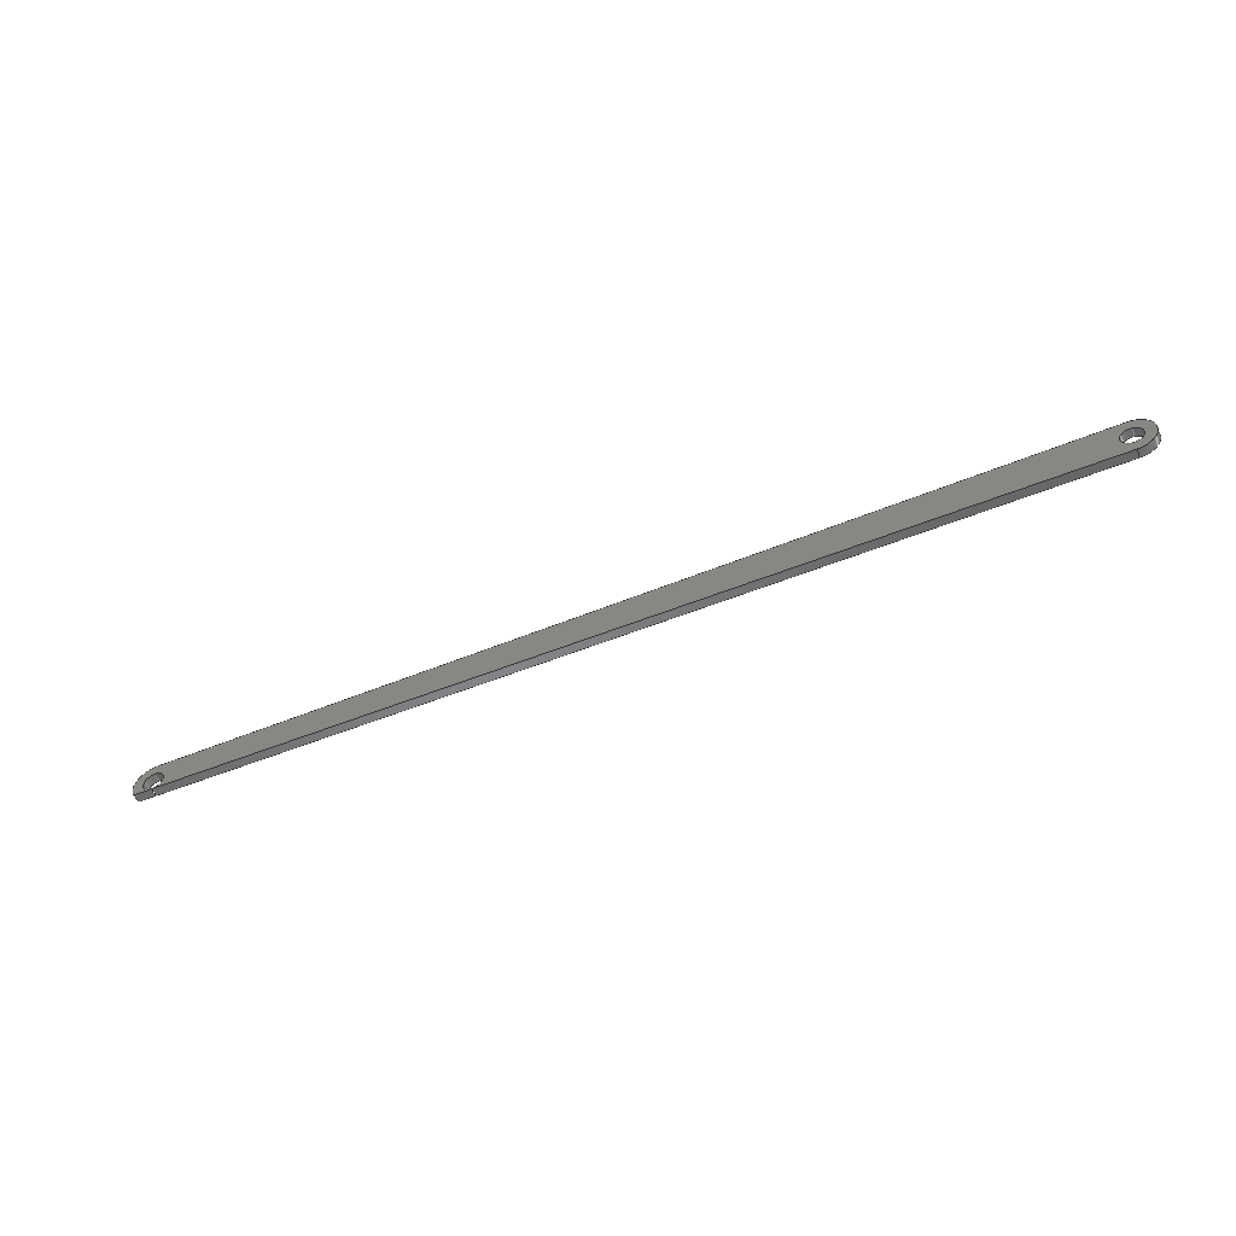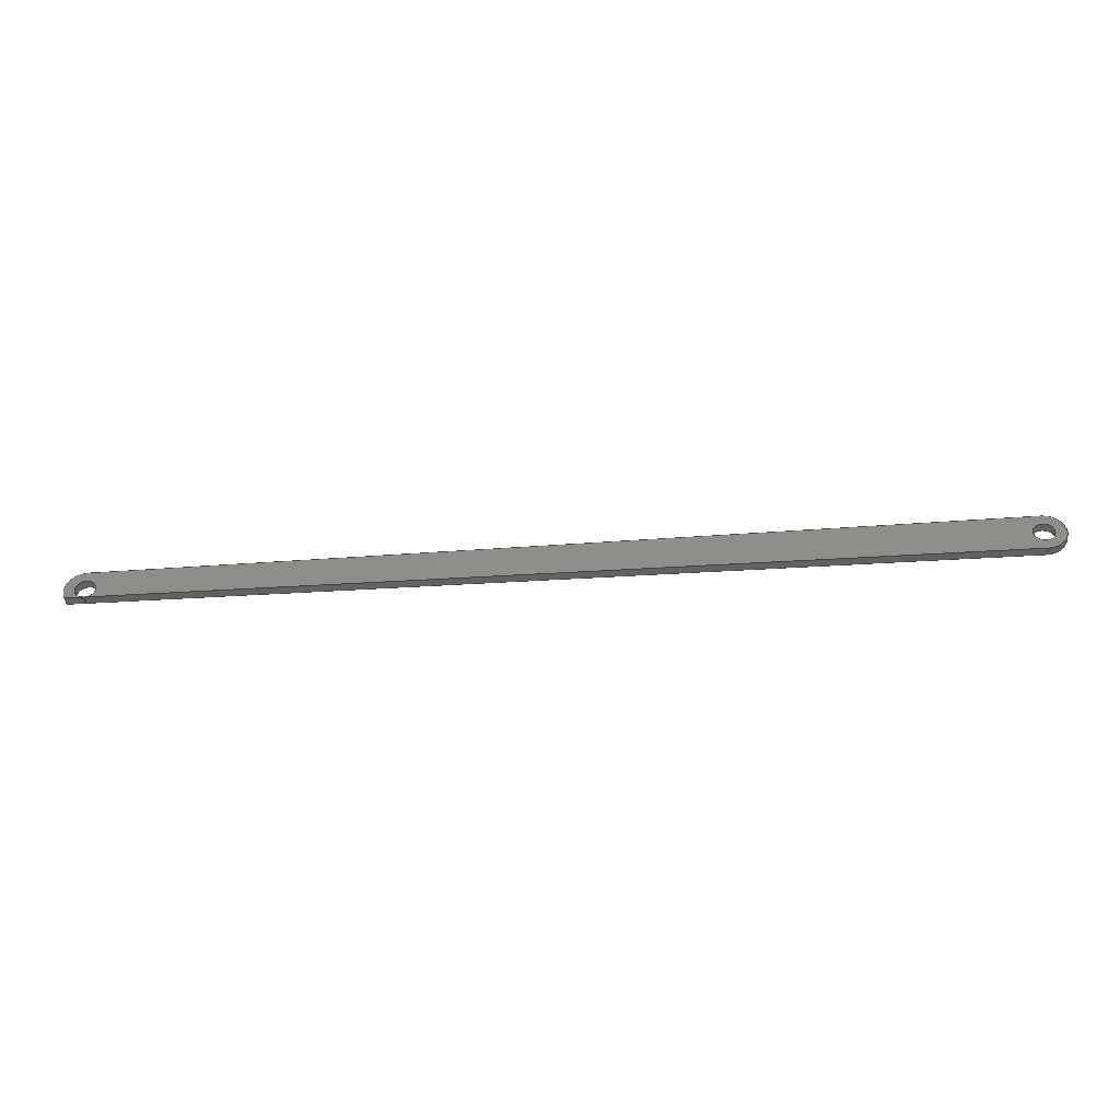
<metadata>
{"format":"step","ext":"step","renderer":"f3d","projection":"perspective","resolution":1024,"background":"white","views":[{"elev":-54.2,"azim":-156.9,"up":"+Z"},{"elev":-44.2,"azim":-175.8,"up":"+Z"}]}
</metadata>
<code>
ISO-10303-21;
DATA;
#1=MECHANICAL_DESIGN_GEOMETRIC_PRESENTATION_REPRESENTATION('',(#4),#285);
#2=SHAPE_REPRESENTATION_RELATIONSHIP('SRR','None',#292,#3);
#3=ADVANCED_BREP_SHAPE_REPRESENTATION('',(#5),#284);
#4=STYLED_ITEM('',(#302),#5);
#5=MANIFOLD_SOLID_BREP('Body1',#157);
#6=FACE_BOUND('',#30,.T.);
#7=FACE_BOUND('',#32,.T.);
#8=PLANE('',#174);
#9=PLANE('',#178);
#10=PLANE('',#182);
#11=PLANE('',#186);
#12=PLANE('',#187);
#13=FACE_OUTER_BOUND('',#22,.T.);
#14=FACE_OUTER_BOUND('',#23,.T.);
#15=FACE_OUTER_BOUND('',#24,.T.);
#16=FACE_OUTER_BOUND('',#25,.T.);
#17=FACE_OUTER_BOUND('',#26,.T.);
#18=FACE_OUTER_BOUND('',#27,.T.);
#19=FACE_OUTER_BOUND('',#28,.T.);
#20=FACE_OUTER_BOUND('',#29,.T.);
#21=FACE_OUTER_BOUND('',#31,.T.);
#22=EDGE_LOOP('',(#102,#103,#104,#105));
#23=EDGE_LOOP('',(#106,#107,#108,#109));
#24=EDGE_LOOP('',(#110,#111,#112,#113));
#25=EDGE_LOOP('',(#114,#115,#116,#117));
#26=EDGE_LOOP('',(#118,#119,#120,#121));
#27=EDGE_LOOP('',(#122,#123,#124,#125));
#28=EDGE_LOOP('',(#126,#127,#128,#129));
#29=EDGE_LOOP('',(#130,#131,#132,#133,#134,#135));
#30=EDGE_LOOP('',(#136));
#31=EDGE_LOOP('',(#137,#138,#139,#140,#141,#142));
#32=EDGE_LOOP('',(#143));
#33=LINE('',#242,#46);
#34=LINE('',#247,#47);
#35=LINE('',#249,#48);
#36=LINE('',#251,#49);
#37=LINE('',#252,#50);
#38=LINE('',#258,#51);
#39=LINE('',#261,#52);
#40=LINE('',#263,#53);
#41=LINE('',#264,#54);
#42=LINE('',#270,#55);
#43=LINE('',#273,#56);
#44=LINE('',#275,#57);
#45=LINE('',#276,#58);
#46=VECTOR('',#194,1.25);
#47=VECTOR('',#199,1);
#48=VECTOR('',#200,1);
#49=VECTOR('',#201,1);
#50=VECTOR('',#202,1);
#51=VECTOR('',#209,1);
#52=VECTOR('',#212,1);
#53=VECTOR('',#213,1);
#54=VECTOR('',#214,1);
#55=VECTOR('',#221,1);
#56=VECTOR('',#224,1);
#57=VECTOR('',#225,1);
#58=VECTOR('',#226,1);
#59=CIRCLE('',#172,1.25);
#60=CIRCLE('',#173,1.25);
#61=CIRCLE('',#176,2.5);
#62=CIRCLE('',#177,2.5);
#63=CIRCLE('',#180,2.5);
#64=CIRCLE('',#181,2.5);
#65=CIRCLE('',#184,1.25);
#66=CIRCLE('',#185,1.25);
#67=VERTEX_POINT('',#239);
#68=VERTEX_POINT('',#241);
#69=VERTEX_POINT('',#245);
#70=VERTEX_POINT('',#246);
#71=VERTEX_POINT('',#248);
#72=VERTEX_POINT('',#250);
#73=VERTEX_POINT('',#254);
#74=VERTEX_POINT('',#256);
#75=VERTEX_POINT('',#260);
#76=VERTEX_POINT('',#262);
#77=VERTEX_POINT('',#266);
#78=VERTEX_POINT('',#268);
#79=VERTEX_POINT('',#272);
#80=VERTEX_POINT('',#274);
#81=EDGE_CURVE('',#67,#67,#59,.T.);
#82=EDGE_CURVE('',#67,#68,#33,.T.);
#83=EDGE_CURVE('',#68,#68,#60,.T.);
#84=EDGE_CURVE('',#69,#70,#34,.T.);
#85=EDGE_CURVE('',#69,#71,#35,.T.);
#86=EDGE_CURVE('',#72,#71,#36,.T.);
#87=EDGE_CURVE('',#70,#72,#37,.T.);
#88=EDGE_CURVE('',#73,#70,#61,.T.);
#89=EDGE_CURVE('',#74,#72,#62,.T.);
#90=EDGE_CURVE('',#73,#74,#38,.T.);
#91=EDGE_CURVE('',#75,#73,#39,.T.);
#92=EDGE_CURVE('',#76,#74,#40,.T.);
#93=EDGE_CURVE('',#75,#76,#41,.T.);
#94=EDGE_CURVE('',#77,#75,#63,.T.);
#95=EDGE_CURVE('',#78,#76,#64,.T.);
#96=EDGE_CURVE('',#77,#78,#42,.T.);
#97=EDGE_CURVE('',#77,#79,#43,.T.);
#98=EDGE_CURVE('',#80,#78,#44,.T.);
#99=EDGE_CURVE('',#79,#80,#45,.T.);
#100=EDGE_CURVE('',#69,#79,#65,.T.);
#101=EDGE_CURVE('',#71,#80,#66,.T.);
#102=ORIENTED_EDGE('',*,*,#81,.F.);
#103=ORIENTED_EDGE('',*,*,#82,.T.);
#104=ORIENTED_EDGE('',*,*,#83,.T.);
#105=ORIENTED_EDGE('',*,*,#82,.F.);
#106=ORIENTED_EDGE('',*,*,#84,.F.);
#107=ORIENTED_EDGE('',*,*,#85,.T.);
#108=ORIENTED_EDGE('',*,*,#86,.F.);
#109=ORIENTED_EDGE('',*,*,#87,.F.);
#110=ORIENTED_EDGE('',*,*,#88,.T.);
#111=ORIENTED_EDGE('',*,*,#87,.T.);
#112=ORIENTED_EDGE('',*,*,#89,.F.);
#113=ORIENTED_EDGE('',*,*,#90,.F.);
#114=ORIENTED_EDGE('',*,*,#91,.T.);
#115=ORIENTED_EDGE('',*,*,#90,.T.);
#116=ORIENTED_EDGE('',*,*,#92,.F.);
#117=ORIENTED_EDGE('',*,*,#93,.F.);
#118=ORIENTED_EDGE('',*,*,#94,.T.);
#119=ORIENTED_EDGE('',*,*,#93,.T.);
#120=ORIENTED_EDGE('',*,*,#95,.F.);
#121=ORIENTED_EDGE('',*,*,#96,.F.);
#122=ORIENTED_EDGE('',*,*,#97,.F.);
#123=ORIENTED_EDGE('',*,*,#96,.T.);
#124=ORIENTED_EDGE('',*,*,#98,.F.);
#125=ORIENTED_EDGE('',*,*,#99,.F.);
#126=ORIENTED_EDGE('',*,*,#100,.T.);
#127=ORIENTED_EDGE('',*,*,#99,.T.);
#128=ORIENTED_EDGE('',*,*,#101,.F.);
#129=ORIENTED_EDGE('',*,*,#85,.F.);
#130=ORIENTED_EDGE('',*,*,#101,.T.);
#131=ORIENTED_EDGE('',*,*,#98,.T.);
#132=ORIENTED_EDGE('',*,*,#95,.T.);
#133=ORIENTED_EDGE('',*,*,#92,.T.);
#134=ORIENTED_EDGE('',*,*,#89,.T.);
#135=ORIENTED_EDGE('',*,*,#86,.T.);
#136=ORIENTED_EDGE('',*,*,#81,.T.);
#137=ORIENTED_EDGE('',*,*,#100,.F.);
#138=ORIENTED_EDGE('',*,*,#84,.T.);
#139=ORIENTED_EDGE('',*,*,#88,.F.);
#140=ORIENTED_EDGE('',*,*,#91,.F.);
#141=ORIENTED_EDGE('',*,*,#94,.F.);
#142=ORIENTED_EDGE('',*,*,#97,.T.);
#143=ORIENTED_EDGE('',*,*,#83,.F.);
#144=CYLINDRICAL_SURFACE('',#171,1.25);
#145=CYLINDRICAL_SURFACE('',#175,2.5);
#146=CYLINDRICAL_SURFACE('',#179,2.5);
#147=CYLINDRICAL_SURFACE('',#183,1.25);
#148=ADVANCED_FACE('',(#13),#144,.F.);
#149=ADVANCED_FACE('',(#14),#8,.T.);
#150=ADVANCED_FACE('',(#15),#145,.T.);
#151=ADVANCED_FACE('',(#16),#9,.T.);
#152=ADVANCED_FACE('',(#17),#146,.T.);
#153=ADVANCED_FACE('',(#18),#10,.T.);
#154=ADVANCED_FACE('',(#19),#147,.F.);
#155=ADVANCED_FACE('',(#20,#6),#11,.T.);
#156=ADVANCED_FACE('',(#21,#7),#12,.F.);
#157=CLOSED_SHELL('',(#148,#149,#150,#151,#152,#153,#154,#155,#156));
#158=DERIVED_UNIT_ELEMENT(#160,1);
#159=DERIVED_UNIT_ELEMENT(#287,3);
#160=(
MASS_UNIT()
NAMED_UNIT(*)
SI_UNIT(.KILO.,.GRAM.)
);
#161=DERIVED_UNIT((#158,#159));
#162=MEASURE_REPRESENTATION_ITEM('density measure',
POSITIVE_RATIO_MEASURE(7850),#161);
#163=PROPERTY_DEFINITION_REPRESENTATION(#168,#165);
#164=PROPERTY_DEFINITION_REPRESENTATION(#169,#166);
#165=REPRESENTATION('material name',(#167),#284);
#166=REPRESENTATION('density',(#162),#284);
#167=DESCRIPTIVE_REPRESENTATION_ITEM('Steel','Steel');
#168=PROPERTY_DEFINITION('material property','material name',#294);
#169=PROPERTY_DEFINITION('material property','density of part',#294);
#170=AXIS2_PLACEMENT_3D('placement',#237,#188,#189);
#171=AXIS2_PLACEMENT_3D('',#238,#190,#191);
#172=AXIS2_PLACEMENT_3D('',#240,#192,#193);
#173=AXIS2_PLACEMENT_3D('',#243,#195,#196);
#174=AXIS2_PLACEMENT_3D('',#244,#197,#198);
#175=AXIS2_PLACEMENT_3D('',#253,#203,#204);
#176=AXIS2_PLACEMENT_3D('',#255,#205,#206);
#177=AXIS2_PLACEMENT_3D('',#257,#207,#208);
#178=AXIS2_PLACEMENT_3D('',#259,#210,#211);
#179=AXIS2_PLACEMENT_3D('',#265,#215,#216);
#180=AXIS2_PLACEMENT_3D('',#267,#217,#218);
#181=AXIS2_PLACEMENT_3D('',#269,#219,#220);
#182=AXIS2_PLACEMENT_3D('',#271,#222,#223);
#183=AXIS2_PLACEMENT_3D('',#277,#227,#228);
#184=AXIS2_PLACEMENT_3D('',#278,#229,#230);
#185=AXIS2_PLACEMENT_3D('',#279,#231,#232);
#186=AXIS2_PLACEMENT_3D('',#280,#233,#234);
#187=AXIS2_PLACEMENT_3D('',#281,#235,#236);
#188=DIRECTION('axis',(0,0,1));
#189=DIRECTION('refdir',(1,0,0));
#190=DIRECTION('center_axis',(0,1,0));
#191=DIRECTION('ref_axis',(1,0,0));
#192=DIRECTION('center_axis',(0,-1,0));
#193=DIRECTION('ref_axis',(1,0,0));
#194=DIRECTION('',(0,-1,0));
#195=DIRECTION('center_axis',(0,-1,0));
#196=DIRECTION('ref_axis',(1,0,0));
#197=DIRECTION('center_axis',(0,0,-1));
#198=DIRECTION('ref_axis',(-1,0,0));
#199=DIRECTION('',(1,0,0));
#200=DIRECTION('',(0,1,0));
#201=DIRECTION('',(-1,0,0));
#202=DIRECTION('',(0,1,0));
#203=DIRECTION('center_axis',(0,1,0));
#204=DIRECTION('ref_axis',(0.07425,0,0.9972));
#205=DIRECTION('center_axis',(0,1,0));
#206=DIRECTION('ref_axis',(0.07425,0,0.9972));
#207=DIRECTION('center_axis',(0,1,0));
#208=DIRECTION('ref_axis',(0.07425,0,0.9972));
#209=DIRECTION('',(0,1,0));
#210=DIRECTION('center_axis',(0.01165,0,0.9999));
#211=DIRECTION('ref_axis',(0.9999,0,-0.01165));
#212=DIRECTION('',(0.9999,0,-0.01165));
#213=DIRECTION('',(0.9999,0,-0.01165));
#214=DIRECTION('',(0,1,0));
#215=DIRECTION('center_axis',(0,1,0));
#216=DIRECTION('ref_axis',(0,0,-1));
#217=DIRECTION('center_axis',(0,1,0));
#218=DIRECTION('ref_axis',(0,0,-1));
#219=DIRECTION('center_axis',(0,1,0));
#220=DIRECTION('ref_axis',(0,0,-1));
#221=DIRECTION('',(0,1,0));
#222=DIRECTION('center_axis',(0,0,-1));
#223=DIRECTION('ref_axis',(-1,0,0));
#224=DIRECTION('',(1,0,0));
#225=DIRECTION('',(-1,0,0));
#226=DIRECTION('',(0,1,0));
#227=DIRECTION('center_axis',(0,1,0));
#228=DIRECTION('ref_axis',(-1.837e-16,0,1));
#229=DIRECTION('center_axis',(0,-1,0));
#230=DIRECTION('ref_axis',(1,0,0));
#231=DIRECTION('center_axis',(0,-1,0));
#232=DIRECTION('ref_axis',(1,0,0));
#233=DIRECTION('center_axis',(0,1,0));
#234=DIRECTION('ref_axis',(1,0,0));
#235=DIRECTION('center_axis',(0,1,0));
#236=DIRECTION('ref_axis',(1,0,0));
#237=CARTESIAN_POINT('',(0,0,0));
#238=CARTESIAN_POINT('Origin',(-62.5,0,2.5));
#239=CARTESIAN_POINT('',(-63.75,1,2.5));
#240=CARTESIAN_POINT('Origin',(-62.5,1,2.5));
#241=CARTESIAN_POINT('',(-63.75,0,2.5));
#242=CARTESIAN_POINT('',(-63.75,0,2.5));
#243=CARTESIAN_POINT('Origin',(-62.5,0,2.5));
#244=CARTESIAN_POINT('Origin',(47.5,0,0));
#245=CARTESIAN_POINT('',(45.39,0,0));
#246=CARTESIAN_POINT('',(47.5,0,-3.858e-15));
#247=CARTESIAN_POINT('',(-62.5,0,0));
#248=CARTESIAN_POINT('',(45.39,1,0));
#249=CARTESIAN_POINT('',(45.39,0,0));
#250=CARTESIAN_POINT('',(47.5,1,-3.997e-15));
#251=CARTESIAN_POINT('',(-62.5,1,0));
#252=CARTESIAN_POINT('',(47.5,0,-3.858e-15));
#253=CARTESIAN_POINT('Origin',(45.33,0,1.249));
#254=CARTESIAN_POINT('',(45.52,0,3.742));
#255=CARTESIAN_POINT('Origin',(45.33,0,1.249));
#256=CARTESIAN_POINT('',(45.52,1,3.742));
#257=CARTESIAN_POINT('Origin',(45.33,1,1.249));
#258=CARTESIAN_POINT('',(45.52,0,3.742));
#259=CARTESIAN_POINT('Origin',(-62.5,0,5));
#260=CARTESIAN_POINT('',(-62.5,0,5));
#261=CARTESIAN_POINT('',(-62.5,0,5));
#262=CARTESIAN_POINT('',(-62.5,1,5));
#263=CARTESIAN_POINT('',(-62.5,1,5));
#264=CARTESIAN_POINT('',(-62.5,0,5));
#265=CARTESIAN_POINT('Origin',(-62.5,0,2.5));
#266=CARTESIAN_POINT('',(-62.5,0,0));
#267=CARTESIAN_POINT('Origin',(-62.5,0,2.5));
#268=CARTESIAN_POINT('',(-62.5,1,0));
#269=CARTESIAN_POINT('Origin',(-62.5,1,2.5));
#270=CARTESIAN_POINT('',(-62.5,0,0));
#271=CARTESIAN_POINT('Origin',(45.27,0,0));
#272=CARTESIAN_POINT('',(45.27,0,0));
#273=CARTESIAN_POINT('',(-62.5,0,0));
#274=CARTESIAN_POINT('',(45.27,1,0));
#275=CARTESIAN_POINT('',(-62.5,1,0));
#276=CARTESIAN_POINT('',(45.27,0,0));
#277=CARTESIAN_POINT('Origin',(45.33,0,1.249));
#278=CARTESIAN_POINT('Origin',(45.33,0,1.249));
#279=CARTESIAN_POINT('Origin',(45.33,1,1.249));
#280=CARTESIAN_POINT('Origin',(-8.583,1,2.5));
#281=CARTESIAN_POINT('Origin',(-8.583,0,2.5));
#282=UNCERTAINTY_MEASURE_WITH_UNIT(LENGTH_MEASURE(0.001),#286,
'DISTANCE_ACCURACY_VALUE',
'Maximum model space distance between geometric entities at asserted c
onnectivities');
#283=UNCERTAINTY_MEASURE_WITH_UNIT(LENGTH_MEASURE(0.001),#286,
'DISTANCE_ACCURACY_VALUE',
'Maximum model space distance between geometric entities at asserted c
onnectivities');
#284=(
GEOMETRIC_REPRESENTATION_CONTEXT(3)
GLOBAL_UNCERTAINTY_ASSIGNED_CONTEXT((#282))
GLOBAL_UNIT_ASSIGNED_CONTEXT((#286,#288,#289))
REPRESENTATION_CONTEXT('','3D')
);
#285=(
GEOMETRIC_REPRESENTATION_CONTEXT(3)
GLOBAL_UNCERTAINTY_ASSIGNED_CONTEXT((#283))
GLOBAL_UNIT_ASSIGNED_CONTEXT((#286,#288,#289))
REPRESENTATION_CONTEXT('','3D')
);
#286=(
LENGTH_UNIT()
NAMED_UNIT(*)
SI_UNIT(.CENTI.,.METRE.)
);
#287=(
LENGTH_UNIT()
NAMED_UNIT(*)
SI_UNIT($,.METRE.)
);
#288=(
NAMED_UNIT(*)
PLANE_ANGLE_UNIT()
SI_UNIT($,.RADIAN.)
);
#289=(
NAMED_UNIT(*)
SI_UNIT($,.STERADIAN.)
SOLID_ANGLE_UNIT()
);
#290=SHAPE_DEFINITION_REPRESENTATION(#291,#292);
#291=PRODUCT_DEFINITION_SHAPE('',$,#294);
#292=SHAPE_REPRESENTATION('',(#170),#284);
#293=PRODUCT_DEFINITION_CONTEXT('part definition',#298,'design');
#294=PRODUCT_DEFINITION('Rod','Rod',#295,#293);
#295=PRODUCT_DEFINITION_FORMATION('',$,#300);
#296=PRODUCT_RELATED_PRODUCT_CATEGORY('Rod','Rod',(#300));
#297=APPLICATION_PROTOCOL_DEFINITION('international standard',
'automotive_design',2009,#298);
#298=APPLICATION_CONTEXT(
'Core Data for Automotive Mechanical Design Process');
#299=PRODUCT_CONTEXT('part definition',#298,'mechanical');
#300=PRODUCT('Rod','Rod',$,(#299));
#301=PRESENTATION_STYLE_ASSIGNMENT((#303));
#302=PRESENTATION_STYLE_ASSIGNMENT((#304));
#303=SURFACE_STYLE_USAGE(.BOTH.,#305);
#304=SURFACE_STYLE_USAGE(.BOTH.,#306);
#305=SURFACE_SIDE_STYLE('',(#307));
#306=SURFACE_SIDE_STYLE('',(#308));
#307=SURFACE_STYLE_FILL_AREA(#309);
#308=SURFACE_STYLE_FILL_AREA(#310);
#309=FILL_AREA_STYLE('Steel - Satin',(#311));
#310=FILL_AREA_STYLE('Paint - Enamel Glossy (Black)',(#312));
#311=FILL_AREA_STYLE_COLOUR('Steel - Satin',#313);
#312=FILL_AREA_STYLE_COLOUR('Paint - Enamel Glossy (Black)',#314);
#313=COLOUR_RGB('Steel - Satin',0.6275,0.6275,0.6275);
#314=COLOUR_RGB('Paint - Enamel Glossy (Black)',0.09804,0.09804,
0.09804);
ENDSEC;
END-ISO-10303-21;

</code>
